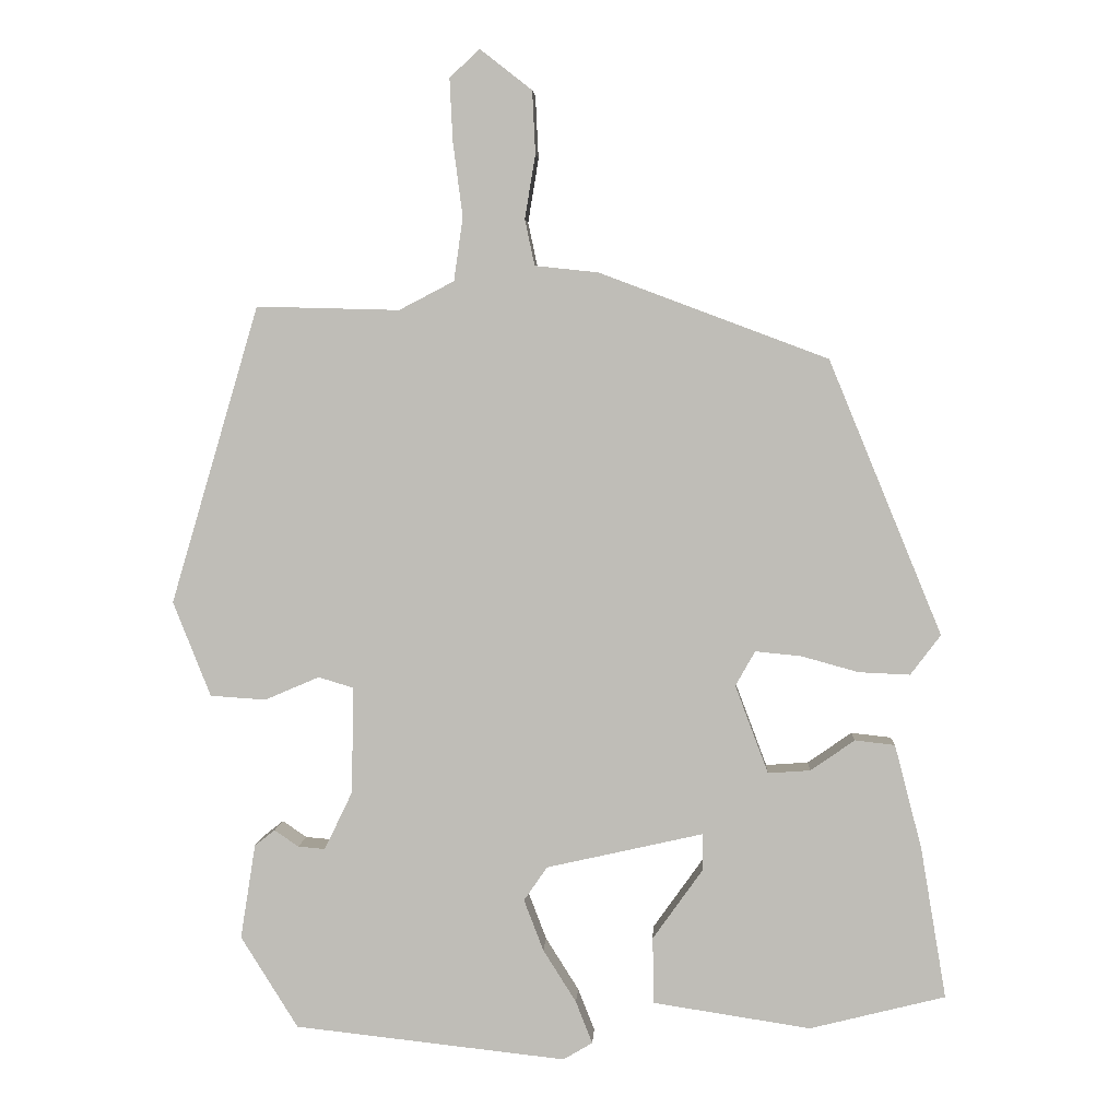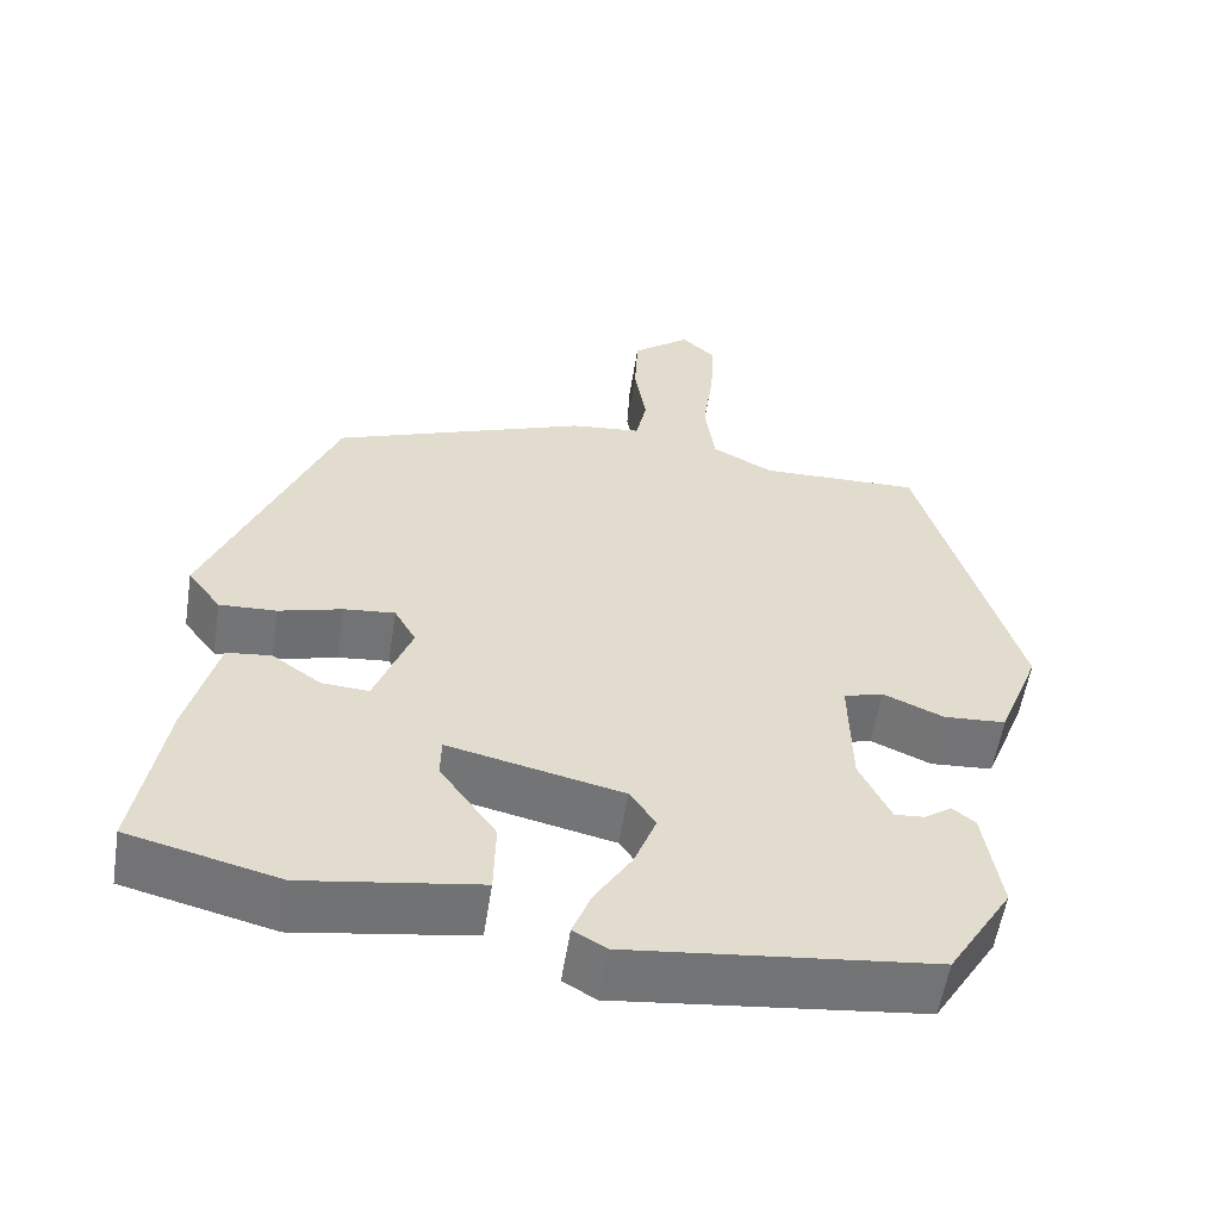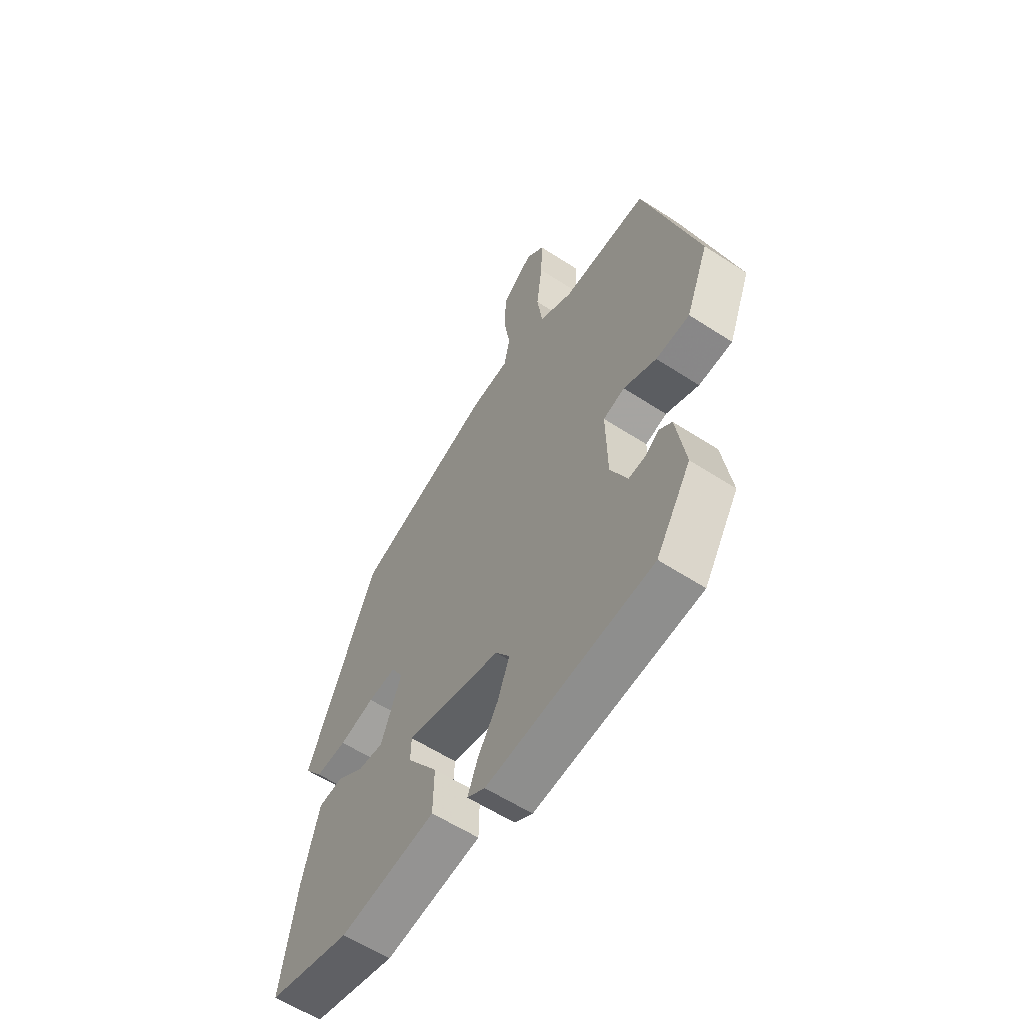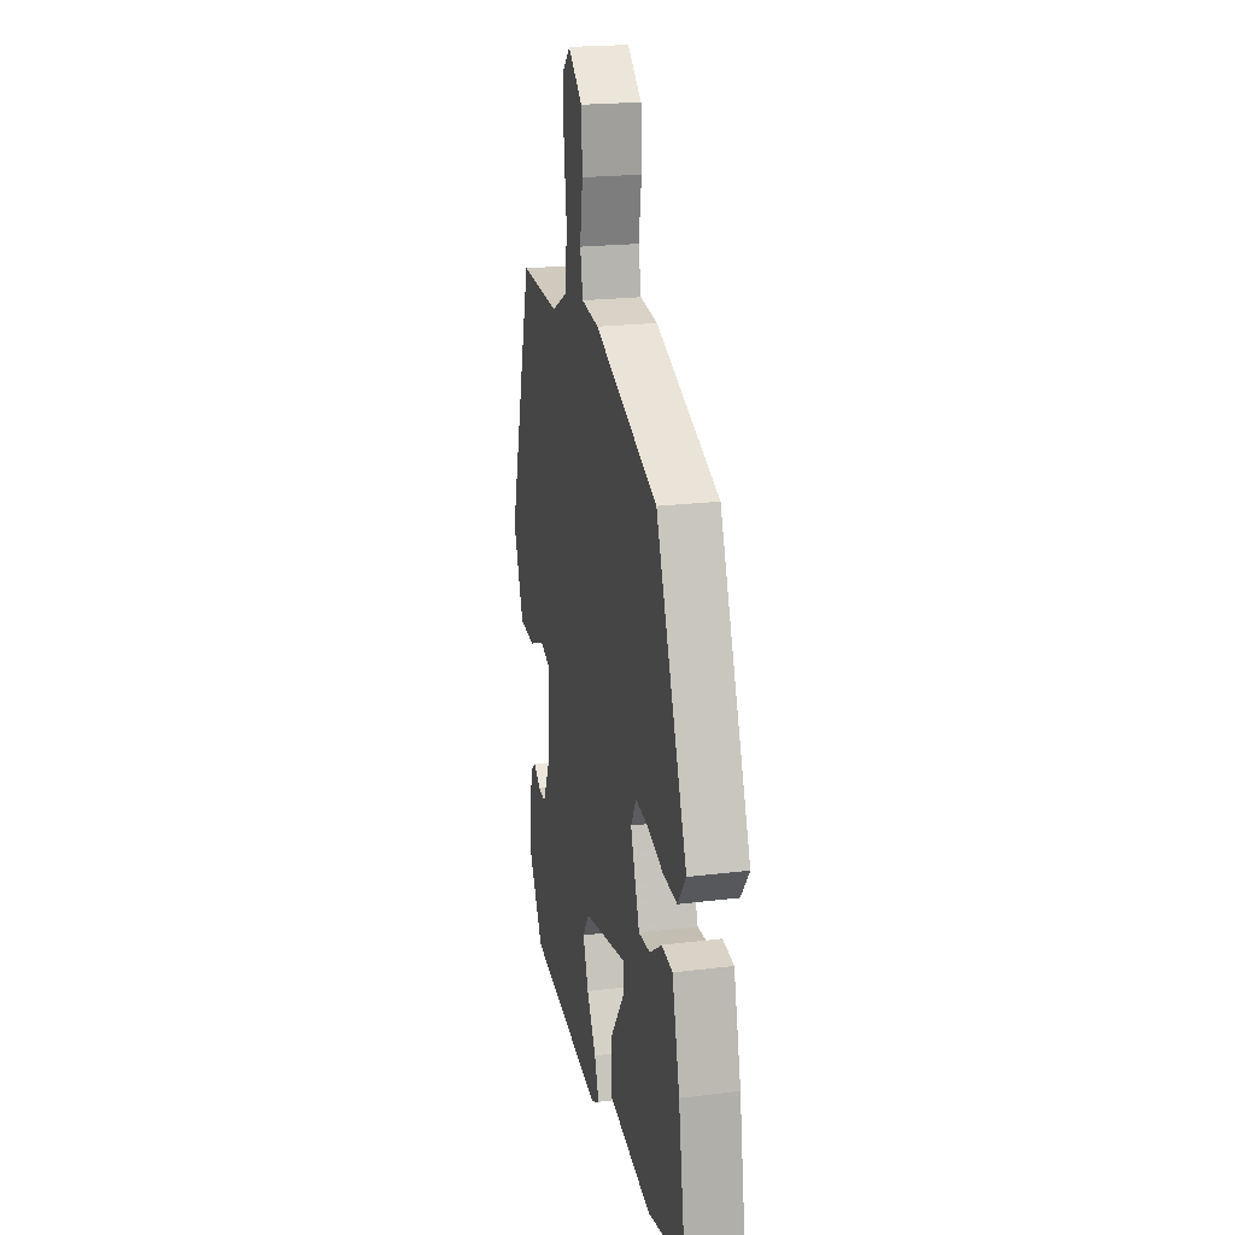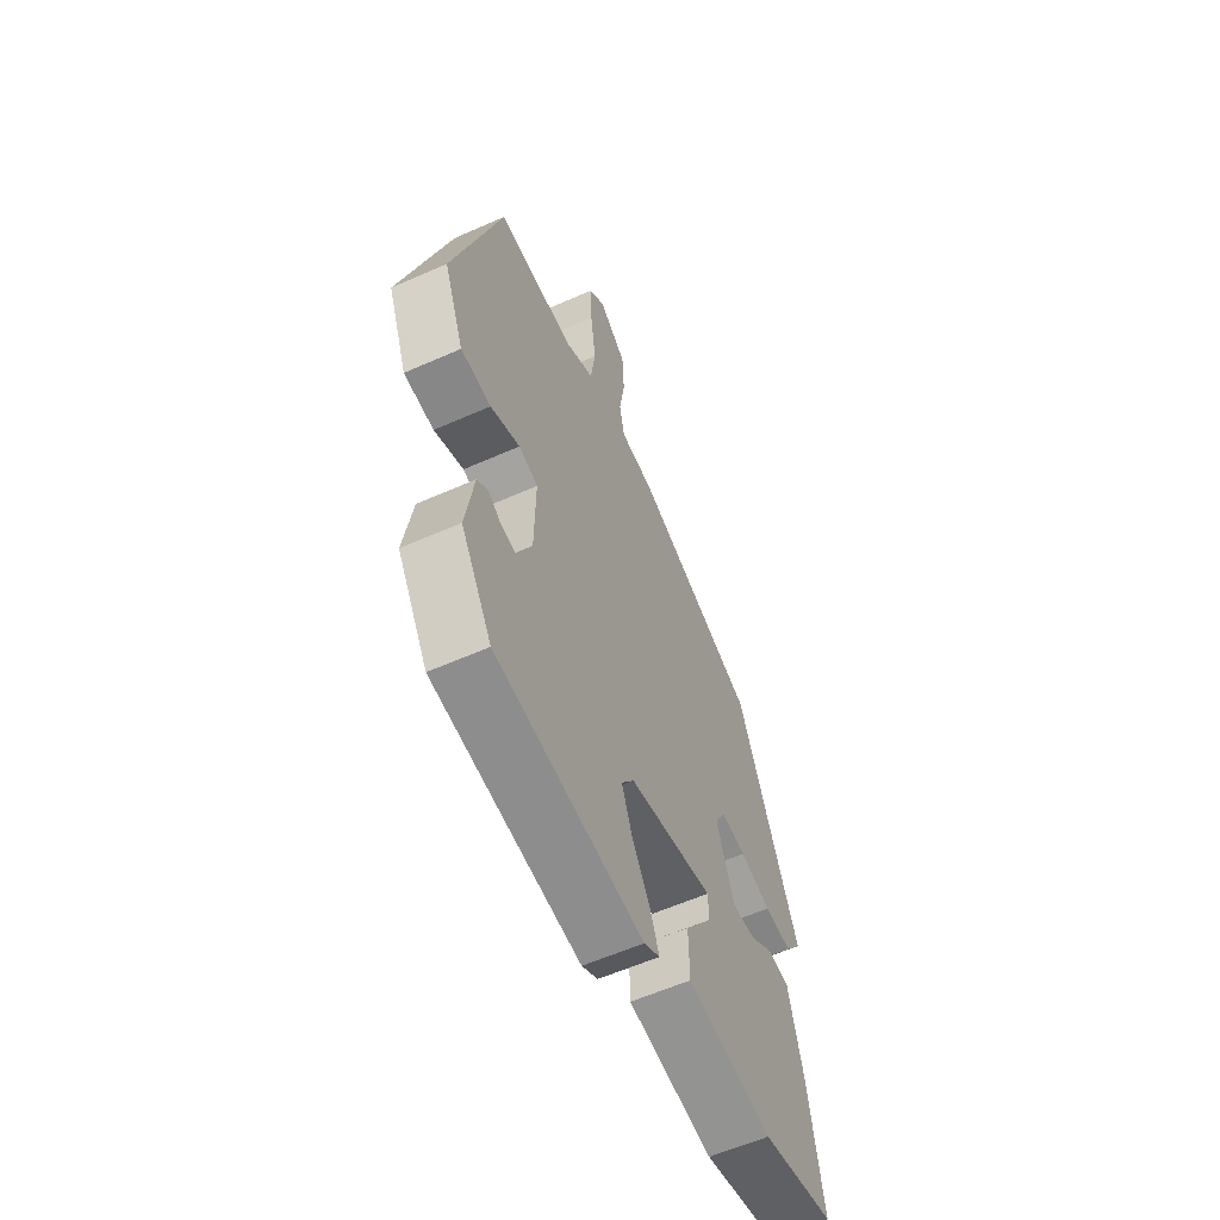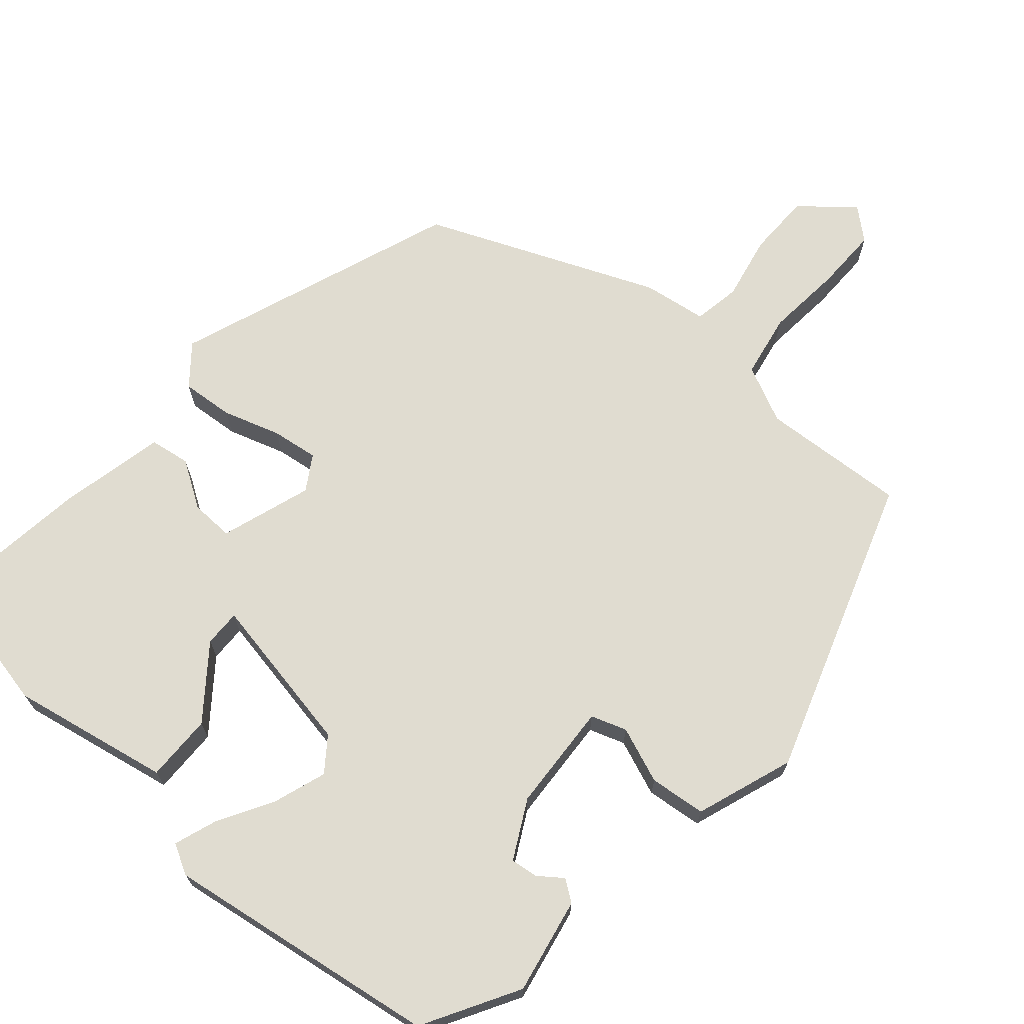
<metadata>
{"format":"obj","ext":"obj","renderer":"f3d","projection":"perspective","resolution":1024,"background":"white","views":[{"elev":4.1,"azim":2.9,"up":"+Z"},{"elev":-56.3,"azim":171.1,"up":"+Z"},{"elev":-59.2,"azim":-123.8,"up":"+Z"},{"elev":21.6,"azim":77.8,"up":"+Z"},{"elev":-59.2,"azim":-65.5,"up":"+Z"},{"elev":69.7,"azim":-141.2,"up":"+Y"}]}
</metadata>
<code>
v -0.426 0.07 0.503
v -0.236 0.07 0.498
v -0.163 0.07 0.536
v -0.151 0.07 0.62
v -0.164 0.07 0.719
v -0.168 0.07 0.802
v -0.128 0.07 0.839
v -0.059 0.07 0.785
v -0.055 0.07 0.702
v -0.069 0.07 0.617
v -0.056 0.07 0.556
v 0.028 0.07 0.547
v 0.332 0.07 0.433
v 0.482 0.07 0.069
v 0.442 0.07 0.016
v 0.374 0.07 0.019
v 0.298 0.07 0.04
v 0.237 0.07 0.046
v 0.211 0.07 0
v 0.255 0.07 -0.117
v 0.311 0.07 -0.113
v 0.37 0.07 -0.072
v 0.423 0.07 -0.078
v 0.459 0.07 -0.216
v 0.493 0.07 -0.417
v 0.313 0.07 -0.462
v 0.104 0.07 -0.43
v 0.102 0.07 -0.342
v 0.169 0.07 -0.248
v 0.168 0.07 -0.2
v -0.04 0.07 -0.247
v -0.071 0.07 -0.292
v -0.045 0.07 -0.36
v -0.001 0.07 -0.43
v 0.021 0.07 -0.486
v -0.018 0.07 -0.509
v -0.379 0.07 -0.469
v -0.455 0.07 -0.347
v -0.435 0.07 -0.221
v -0.408 0.07 -0.2
v -0.376 0.07 -0.222
v -0.34 0.07 -0.225
v -0.303 0.07 -0.148
v -0.3 0.07 -0.006
v -0.347 0.07 0.008
v -0.419 0.07 -0.023
v -0.493 0.07 -0.018
v -0.543 0.07 0.108
v -0.426 0 0.503
v -0.236 0 0.498
v -0.163 0 0.536
v -0.151 0 0.62
v -0.164 0 0.719
v -0.168 0 0.802
v -0.128 0 0.839
v -0.059 0 0.785
v -0.055 0 0.702
v -0.069 0 0.617
v -0.056 0 0.556
v 0.028 0 0.547
v 0.332 0 0.433
v 0.482 0 0.069
v 0.442 0 0.016
v 0.374 0 0.019
v 0.298 0 0.04
v 0.237 0 0.046
v 0.211 0 0
v 0.255 0 -0.117
v 0.311 0 -0.113
v 0.37 0 -0.072
v 0.423 0 -0.078
v 0.459 0 -0.216
v 0.493 0 -0.417
v 0.313 0 -0.462
v 0.104 0 -0.43
v 0.102 0 -0.342
v 0.169 0 -0.248
v 0.168 0 -0.2
v -0.04 0 -0.247
v -0.071 0 -0.292
v -0.045 0 -0.36
v -0.001 0 -0.43
v 0.021 0 -0.486
v -0.018 0 -0.509
v -0.379 0 -0.469
v -0.455 0 -0.347
v -0.435 0 -0.221
v -0.408 0 -0.2
v -0.376 0 -0.222
v -0.34 0 -0.225
v -0.303 0 -0.148
v -0.3 0 -0.006
v -0.347 0 0.008
v -0.419 0 -0.023
v -0.493 0 -0.018
v -0.543 0 0.108
f 45 46 47 48
f 44 45 48 1
f 38 39 40 41
f 38 41 42
f 37 38 42
f 36 37 42 43
f 33 34 35 36
f 32 33 36 43
f 26 27 28 29
f 26 29 30
f 25 26 30
f 24 25 30
f 21 22 23 24
f 20 21 24 30
f 19 20 30 31
f 14 15 16 17
f 14 17 18
f 11 12 13 14
f 11 14 18
f 7 8 9 10
f 7 10 11
f 4 5 6 7
f 4 7 11
f 3 4 11 18
f 44 1 2
f 31 32 43 44
f 18 19 31 44
f 2 3 18 44
f 96 95 94 93
f 49 96 93 92
f 89 88 87 86
f 90 89 86
f 90 86 85
f 91 90 85 84
f 84 83 82 81
f 91 84 81 80
f 77 76 75 74
f 78 77 74
f 78 74 73
f 78 73 72
f 72 71 70 69
f 78 72 69 68
f 79 78 68 67
f 65 64 63 62
f 66 65 62
f 62 61 60 59
f 66 62 59
f 58 57 56 55
f 59 58 55
f 55 54 53 52
f 59 55 52
f 66 59 52 51
f 50 49 92
f 92 91 80 79
f 92 79 67 66
f 92 66 51 50
f 1 49 50 2
f 2 50 51 3
f 3 51 52 4
f 4 52 53 5
f 5 53 54 6
f 6 54 55 7
f 7 55 56 8
f 8 56 57 9
f 9 57 58 10
f 10 58 59 11
f 11 59 60 12
f 12 60 61 13
f 13 61 62 14
f 14 62 63 15
f 15 63 64 16
f 16 64 65 17
f 17 65 66 18
f 18 66 67 19
f 19 67 68 20
f 20 68 69 21
f 21 69 70 22
f 22 70 71 23
f 23 71 72 24
f 24 72 73 25
f 25 73 74 26
f 26 74 75 27
f 27 75 76 28
f 28 76 77 29
f 29 77 78 30
f 30 78 79 31
f 31 79 80 32
f 32 80 81 33
f 33 81 82 34
f 34 82 83 35
f 35 83 84 36
f 36 84 85 37
f 37 85 86 38
f 38 86 87 39
f 39 87 88 40
f 40 88 89 41
f 41 89 90 42
f 42 90 91 43
f 43 91 92 44
f 44 92 93 45
f 45 93 94 46
f 46 94 95 47
f 47 95 96 48
f 48 96 49 1

</code>
